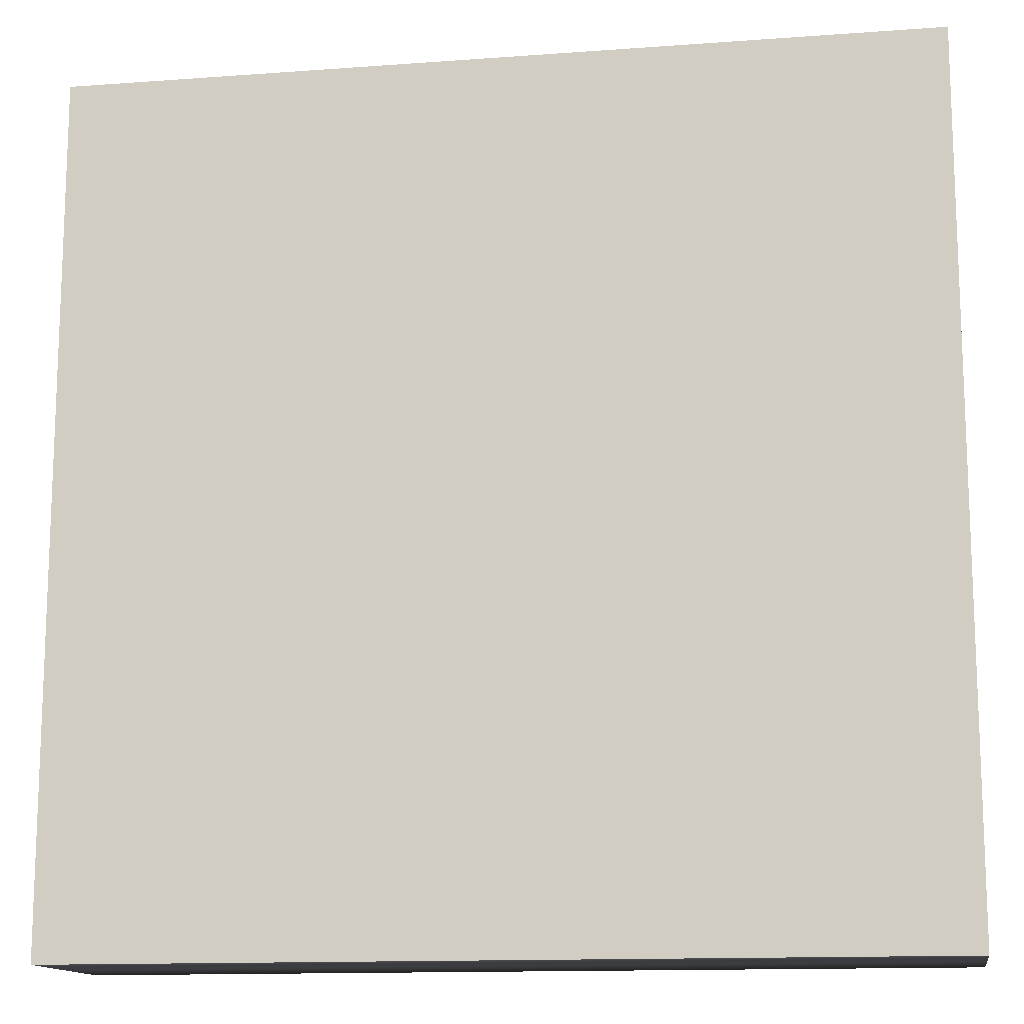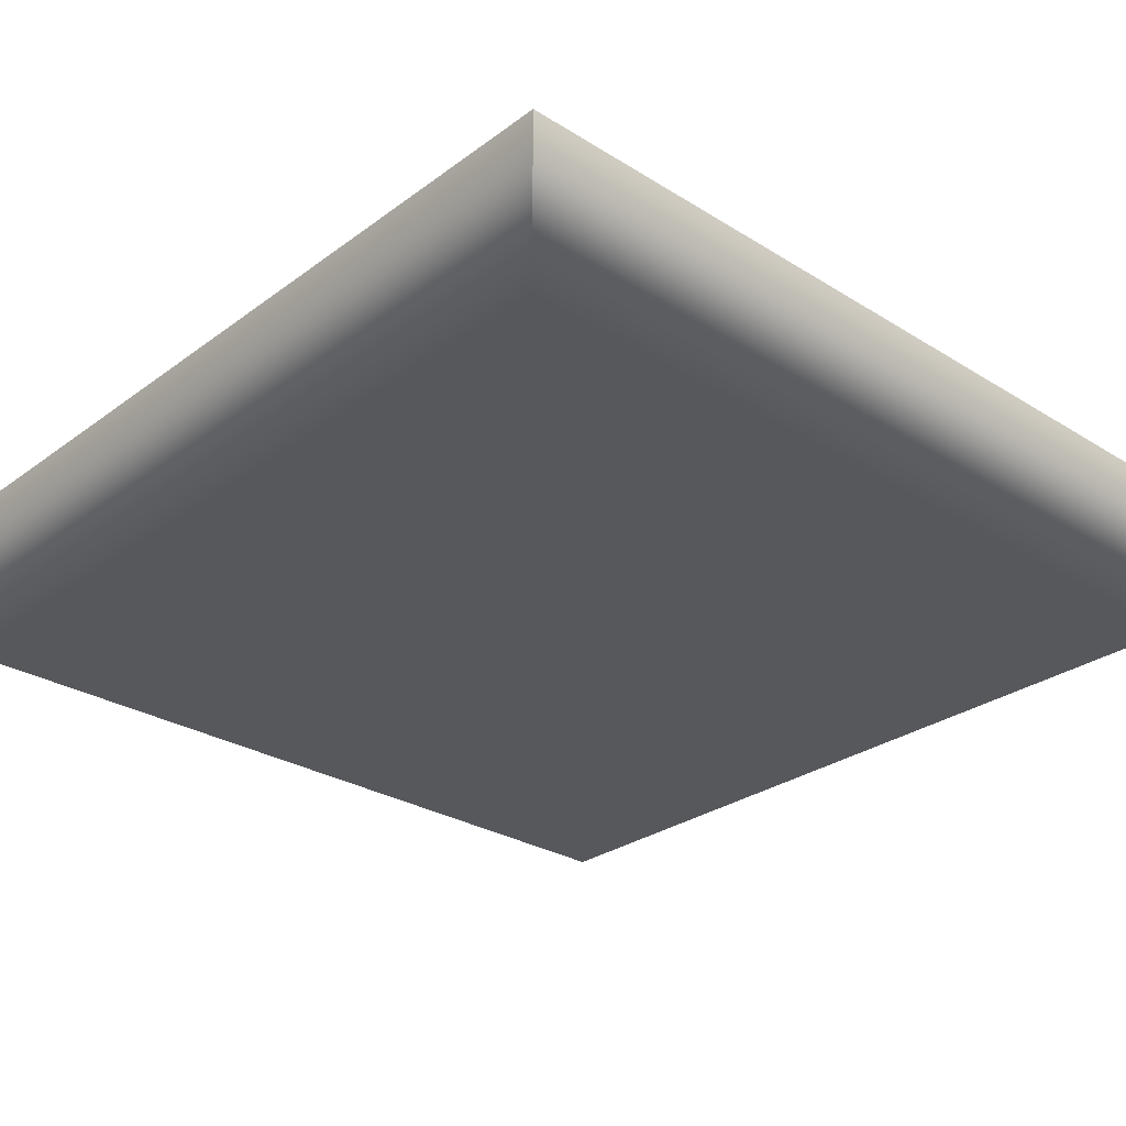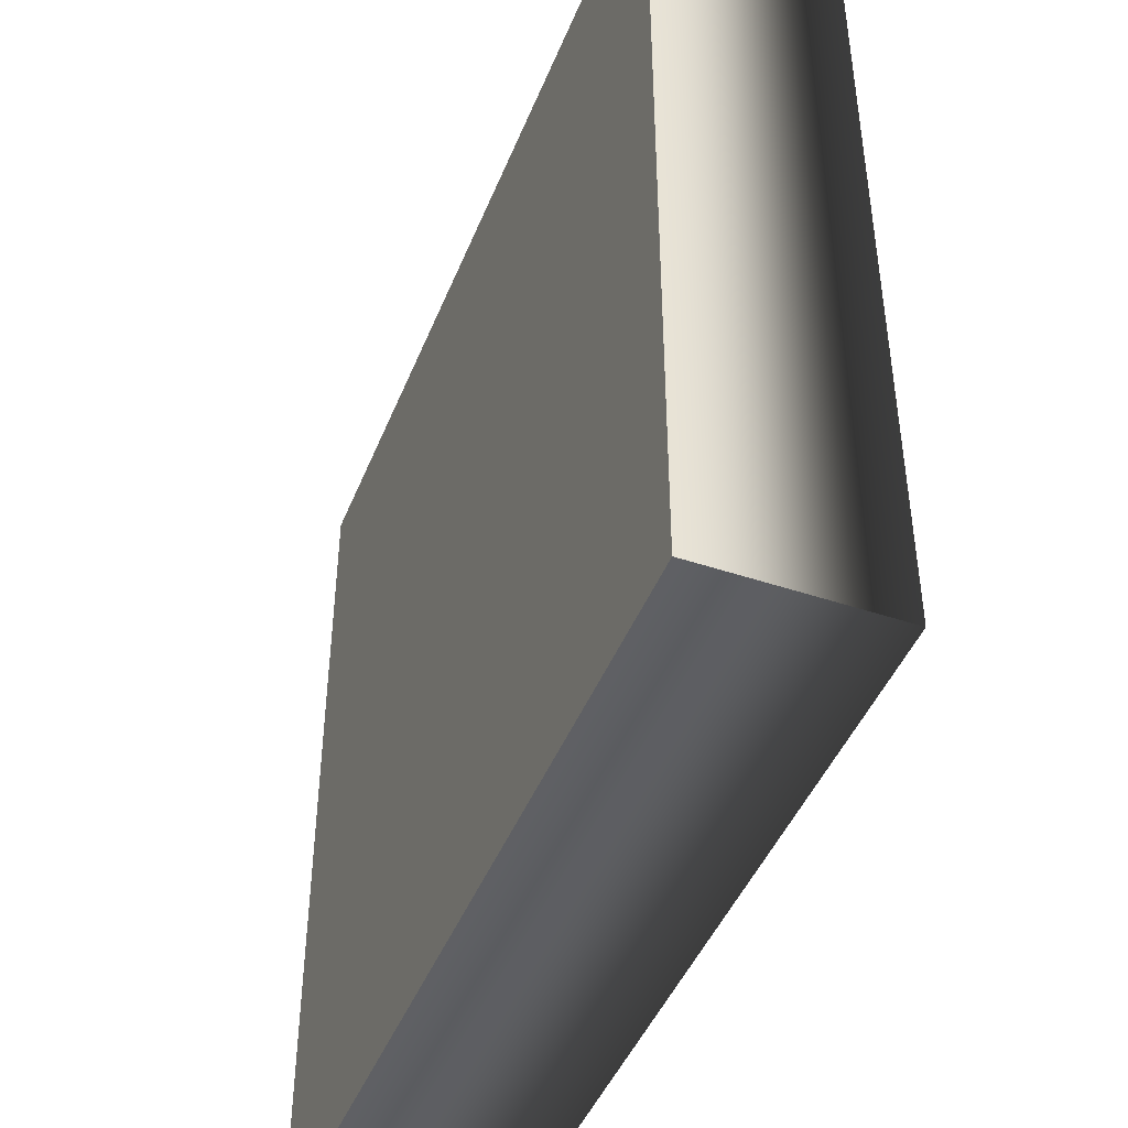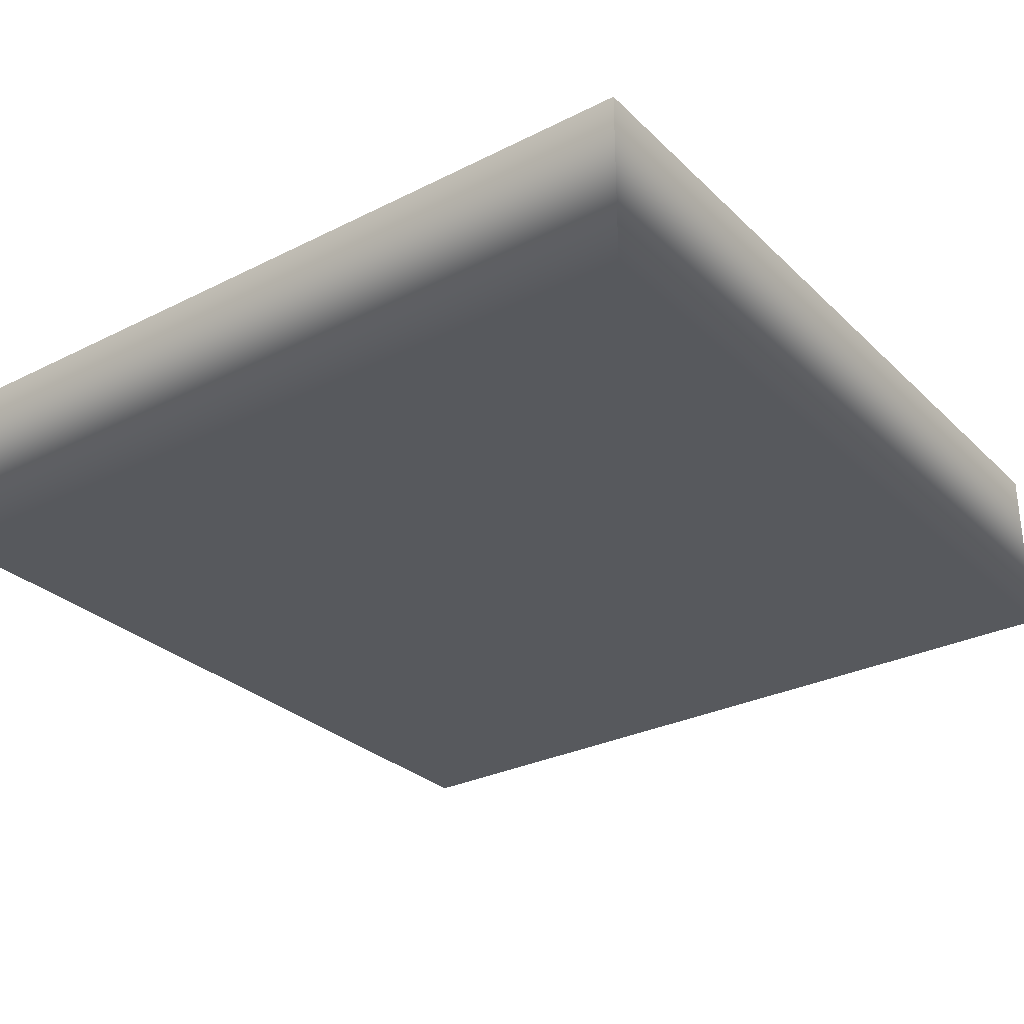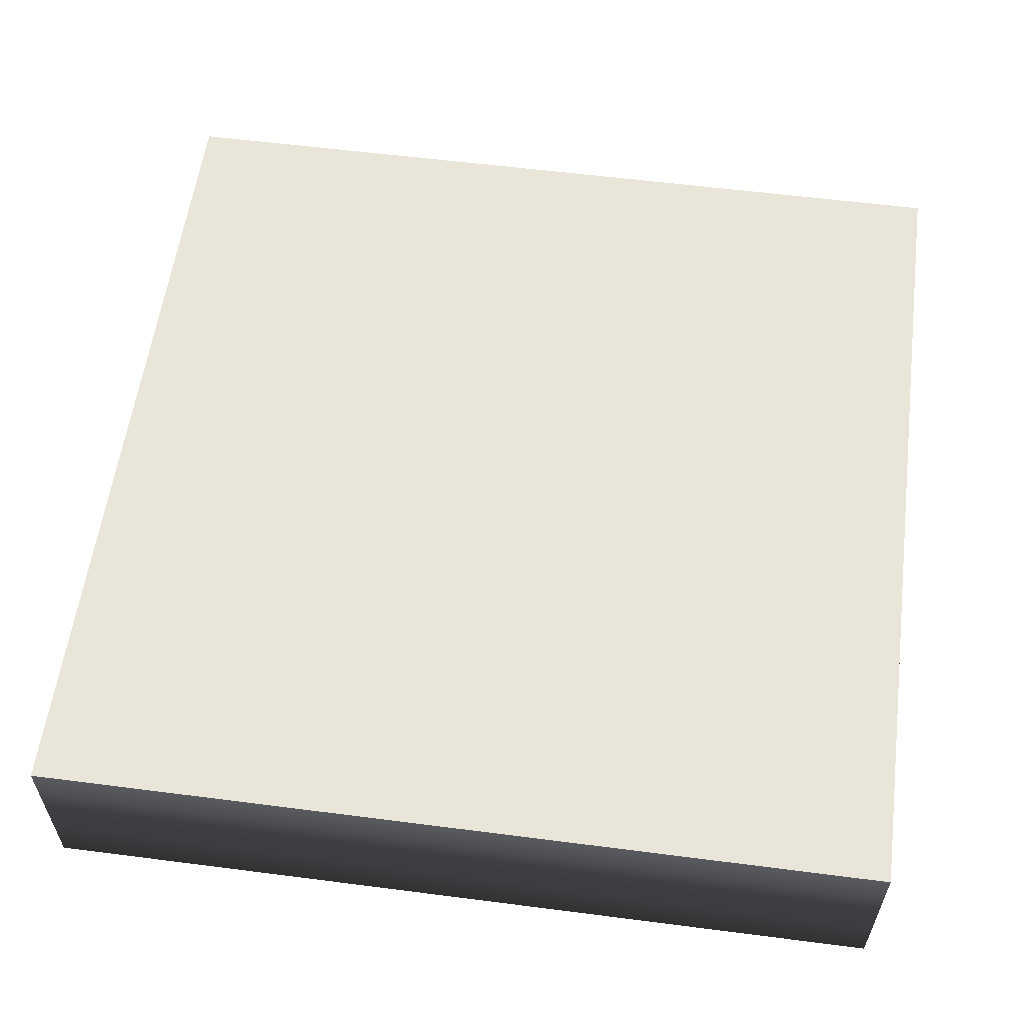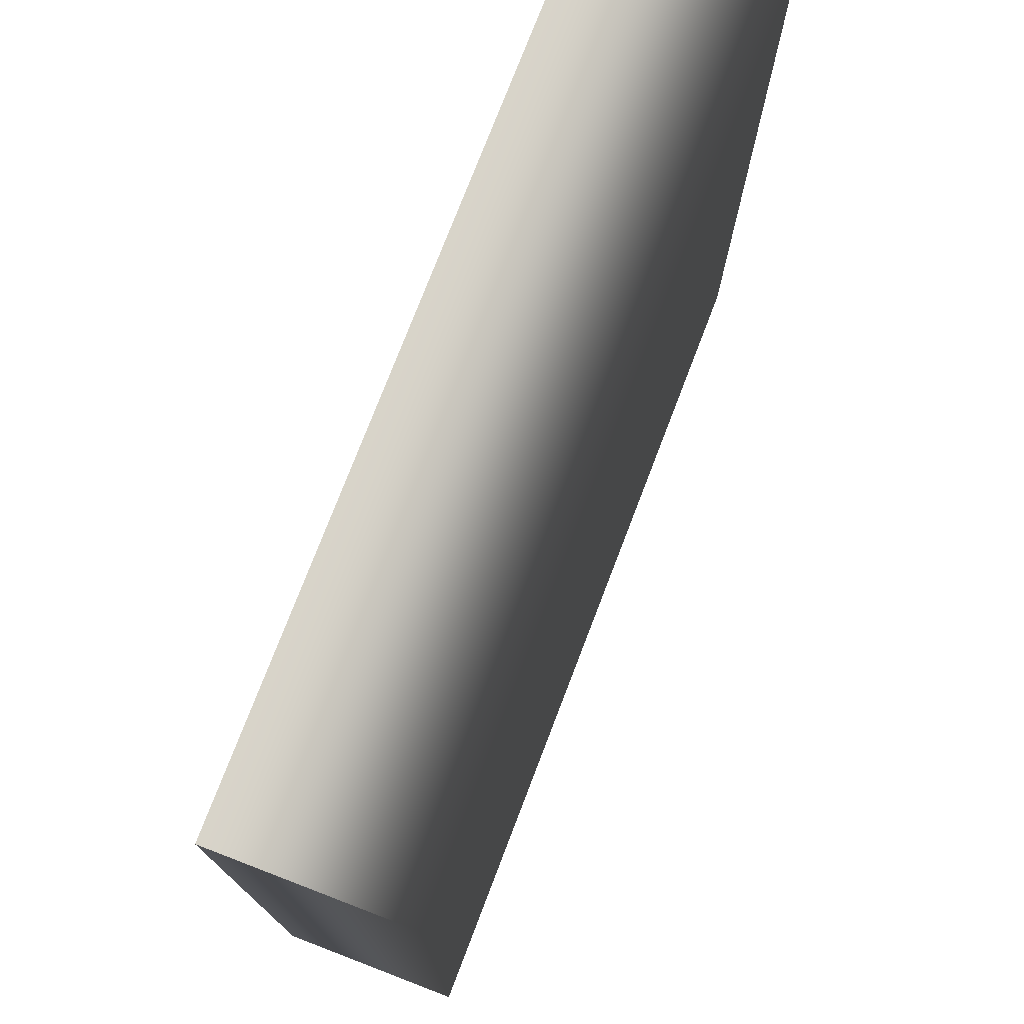
<metadata>
{"format":"obj","ext":"obj","renderer":"f3d","projection":"perspective","resolution":1024,"background":"white","views":[{"elev":-13.6,"azim":-170.6,"up":"+Z"},{"elev":-28.7,"azim":47.3,"up":"+Y"},{"elev":-45.2,"azim":-111.2,"up":"+Z"},{"elev":-29.6,"azim":126.3,"up":"+Y"},{"elev":58.0,"azim":7.6,"up":"+Y"},{"elev":75.7,"azim":-69.0,"up":"+Z"}]}
</metadata>
<code>
g default1
v -1.967 -1.967 1.967
v 1.967 -1.967 1.967
v -1.967 -1.967 -1.967
v 1.967 -1.967 -1.967
v -1.967 -2.804 -1.967
v 1.967 -2.804 -1.967
v -1.967 -2.804 1.967
v 1.967 -2.804 1.967
g polySurface3 polySurface5 polySurface7 polySurface9 polySurface10 polySurface11 polySurface1
f 5 6 7
f 7 6 8
f 3 1 4
f 1 2 4
f 3 4 5
f 5 4 6
f 1 3 7
f 7 3 5
f 4 2 6
f 6 2 8
f 2 1 8
f 8 1 7

</code>
